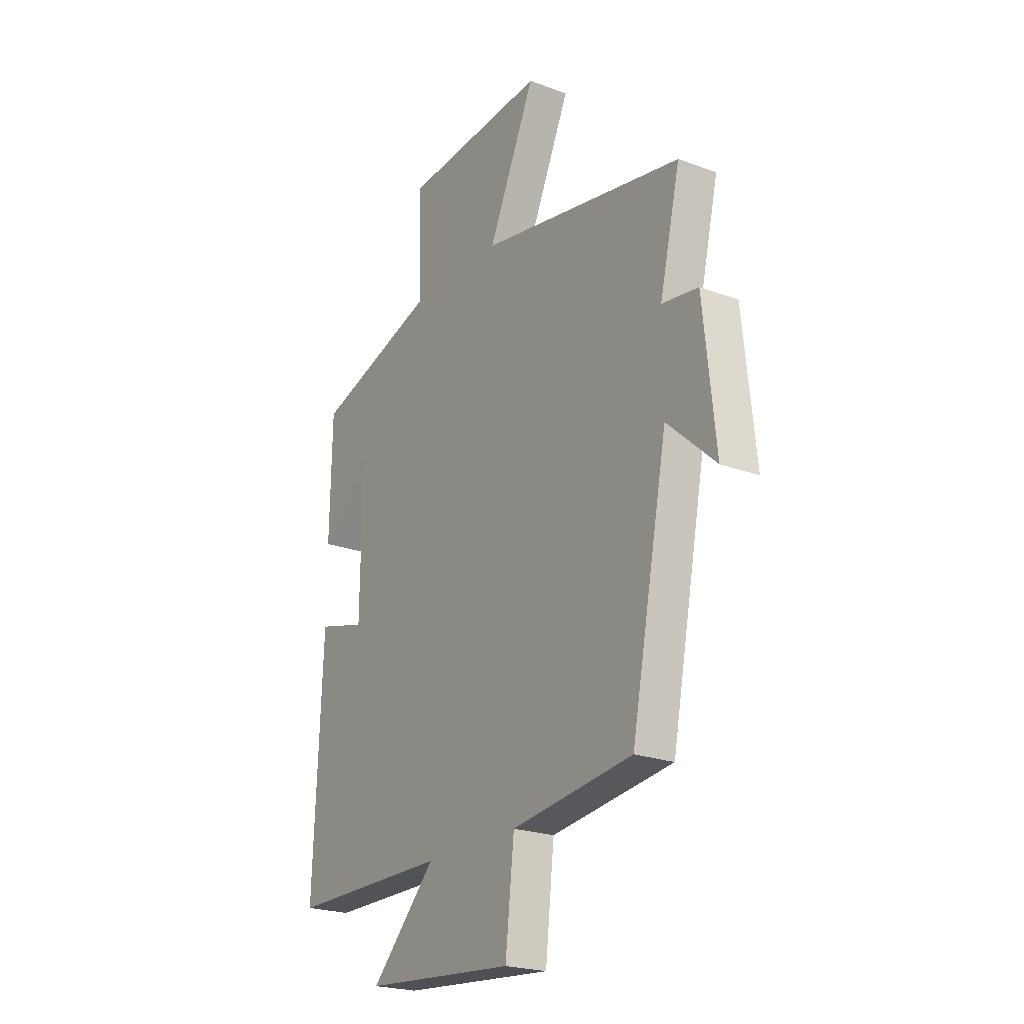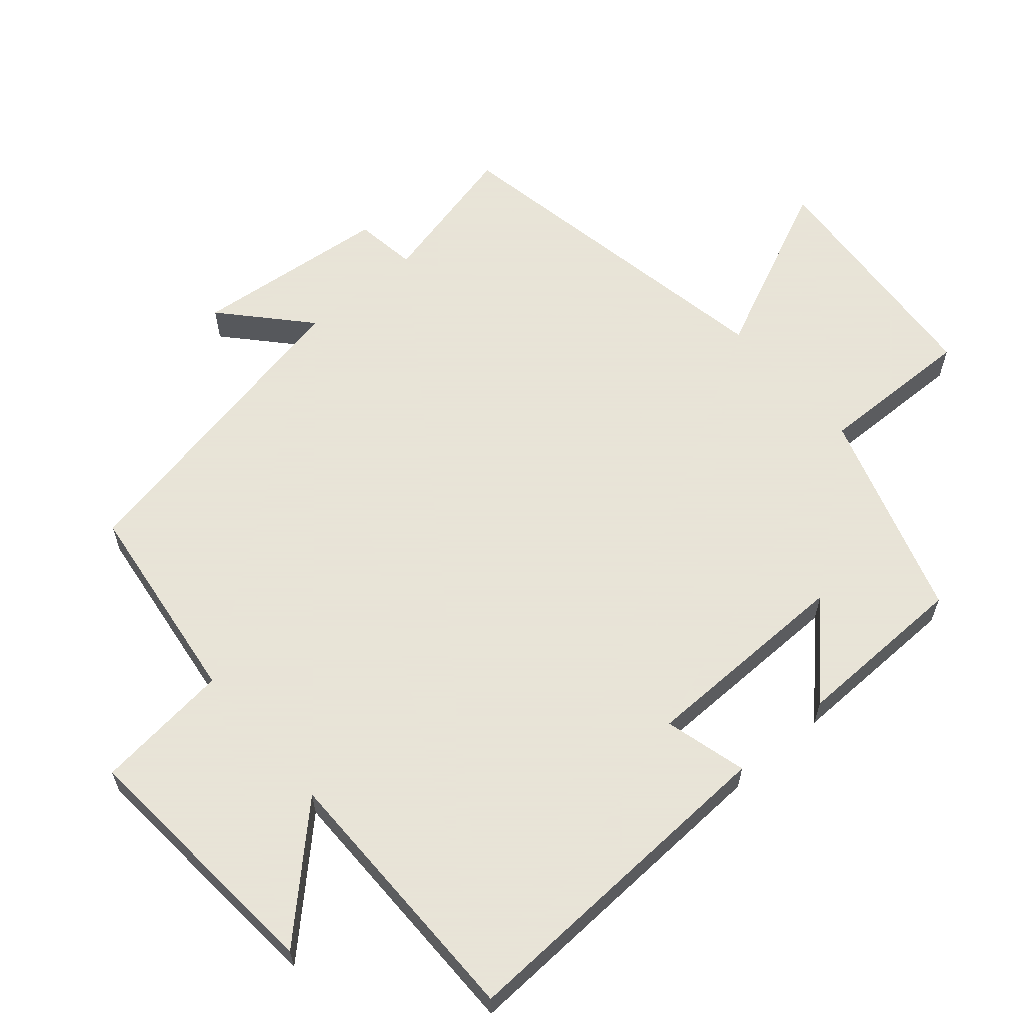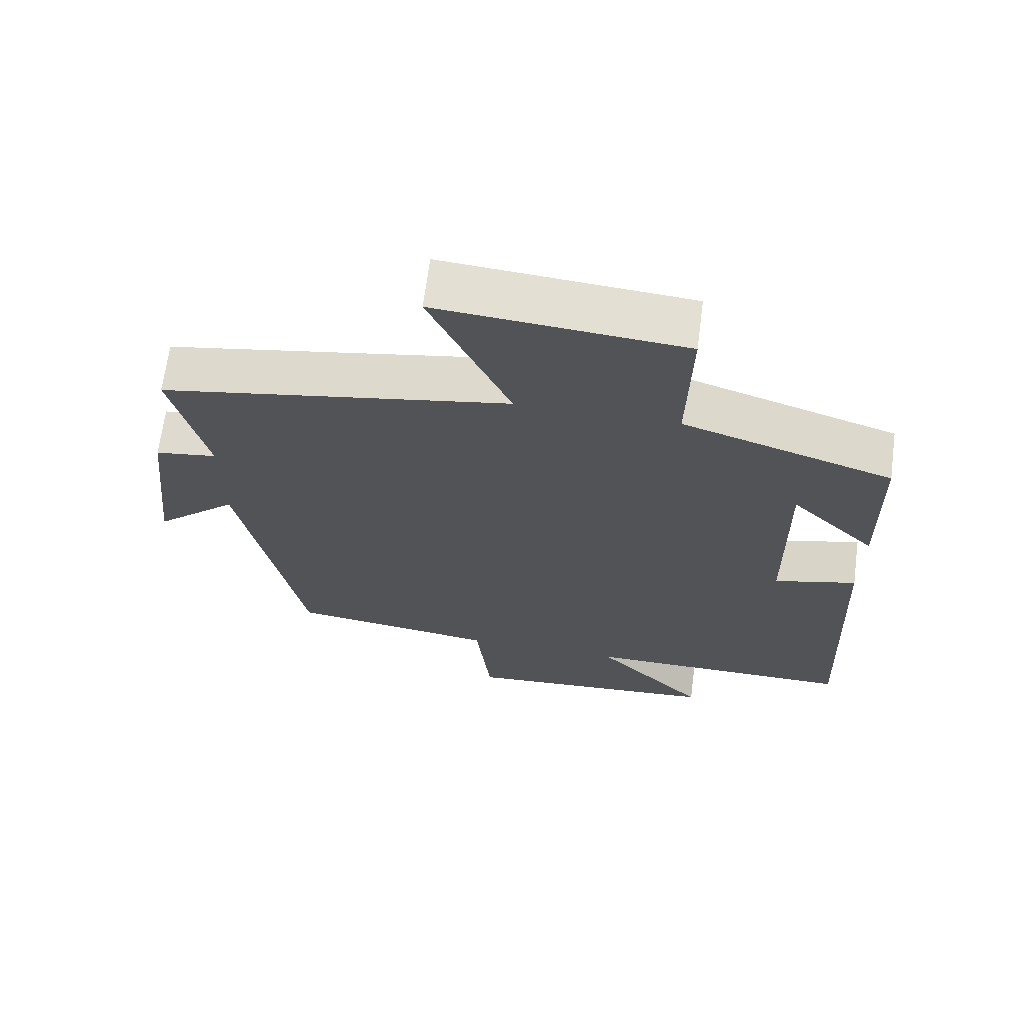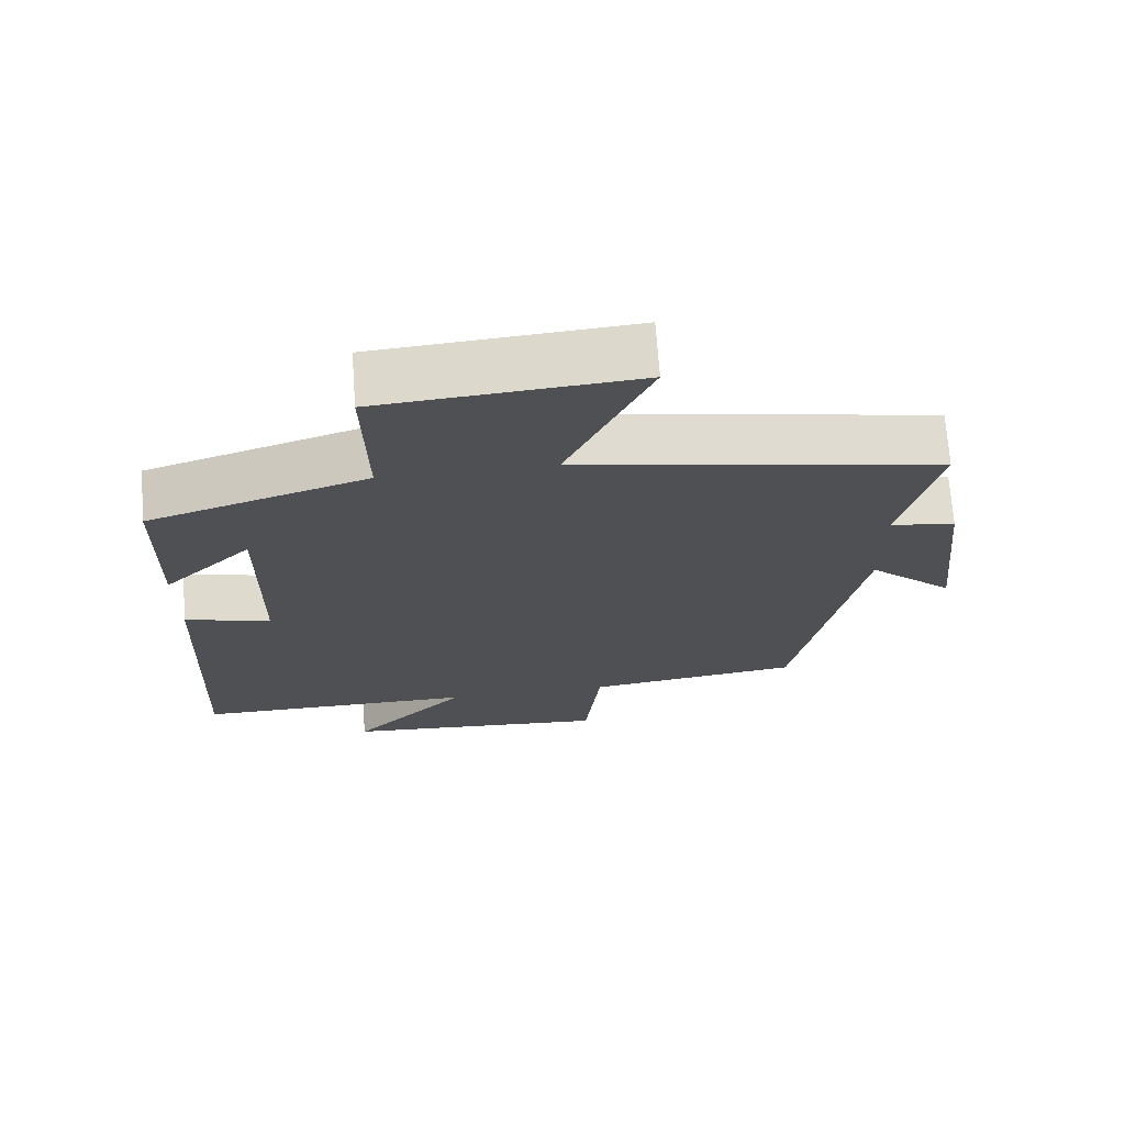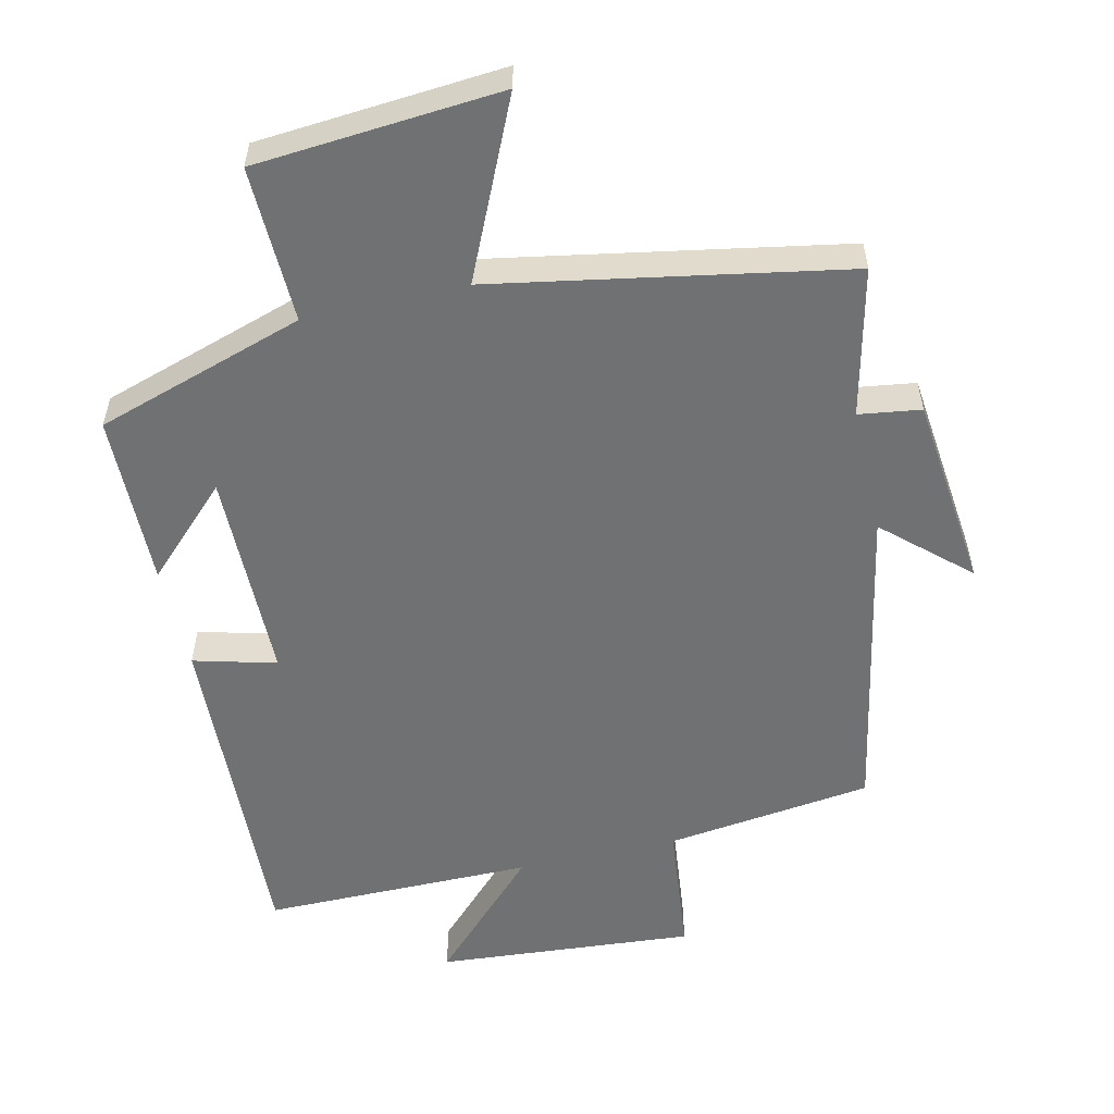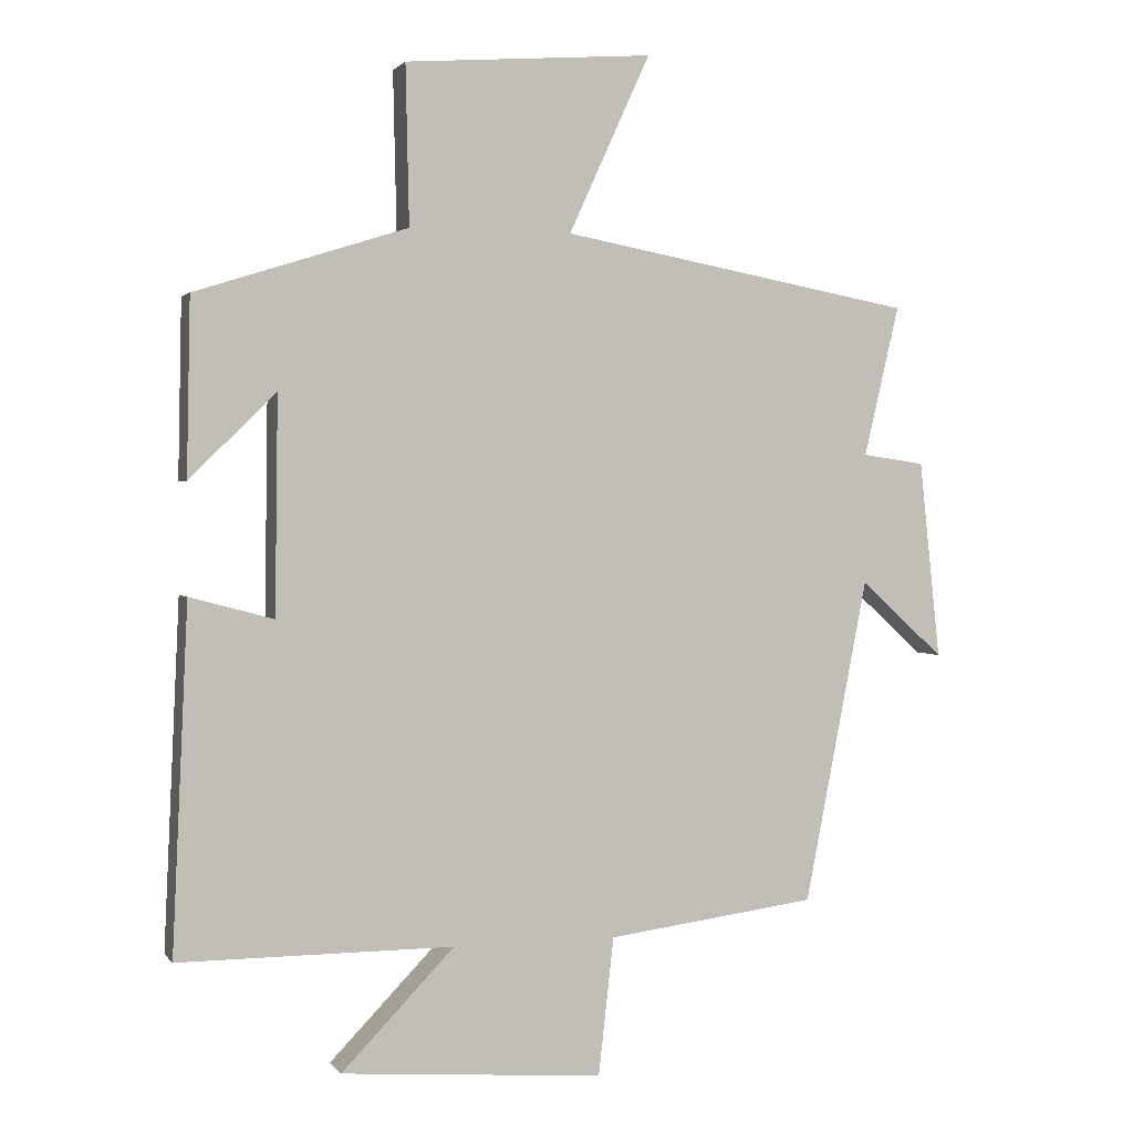
<metadata>
{"format":"obj","ext":"obj","renderer":"f3d","projection":"perspective","resolution":1024,"background":"white","views":[{"elev":-22.4,"azim":57.1,"up":"+Z"},{"elev":61.4,"azim":-130.7,"up":"+Y"},{"elev":67.2,"azim":-172.5,"up":"+Z"},{"elev":70.7,"azim":-4.2,"up":"+Z"},{"elev":-55.1,"azim":13.0,"up":"+Y"},{"elev":1.5,"azim":-18.2,"up":"+Z"}]}
</metadata>
<code>
v -0.522 0.07 -0.5
v -0.5 0.07 -0.006
v -0.38 0.07 -0.038
v -0.376 0.07 0.272
v -0.5 0.07 0.15
v -0.495 0.07 0.403
v -0.191 0.07 0.5
v -0.196 0.07 0.728
v 0.16 0.07 0.756
v 0.043 0.07 0.5
v 0.551 0.07 0.407
v 0.5 0.07 0.191
v 0.59 0.07 0.178
v 0.62 0.07 -0.106
v 0.5 0.07 0.003
v 0.409 0.07 -0.461
v 0.108 0.07 -0.5
v 0.086 0.07 -0.697
v -0.29 0.07 -0.667
v -0.128 0.07 -0.5
v -0.522 0 -0.5
v -0.5 0 -0.006
v -0.38 0 -0.038
v -0.376 0 0.272
v -0.5 0 0.15
v -0.495 0 0.403
v -0.191 0 0.5
v -0.196 0 0.728
v 0.16 0 0.756
v 0.043 0 0.5
v 0.551 0 0.407
v 0.5 0 0.191
v 0.59 0 0.178
v 0.62 0 -0.106
v 0.5 0 0.003
v 0.409 0 -0.461
v 0.108 0 -0.5
v 0.086 0 -0.697
v -0.29 0 -0.667
v -0.128 0 -0.5
f 17 18 19 20
f 15 16 17 20
f 15 20 1
f 12 13 14 15
f 12 15 1
f 10 11 12 1
f 7 8 9 10
f 4 5 6 7
f 3 4 7 10
f 1 2 3
f 1 3 10
f 40 39 38 37
f 40 37 36 35
f 21 40 35
f 35 34 33 32
f 21 35 32
f 21 32 31 30
f 30 29 28 27
f 27 26 25 24
f 30 27 24 23
f 23 22 21
f 30 23 21
f 1 21 22 2
f 2 22 23 3
f 3 23 24 4
f 4 24 25 5
f 5 25 26 6
f 6 26 27 7
f 7 27 28 8
f 8 28 29 9
f 9 29 30 10
f 10 30 31 11
f 11 31 32 12
f 12 32 33 13
f 13 33 34 14
f 14 34 35 15
f 15 35 36 16
f 16 36 37 17
f 17 37 38 18
f 18 38 39 19
f 19 39 40 20
f 20 40 21 1

</code>
